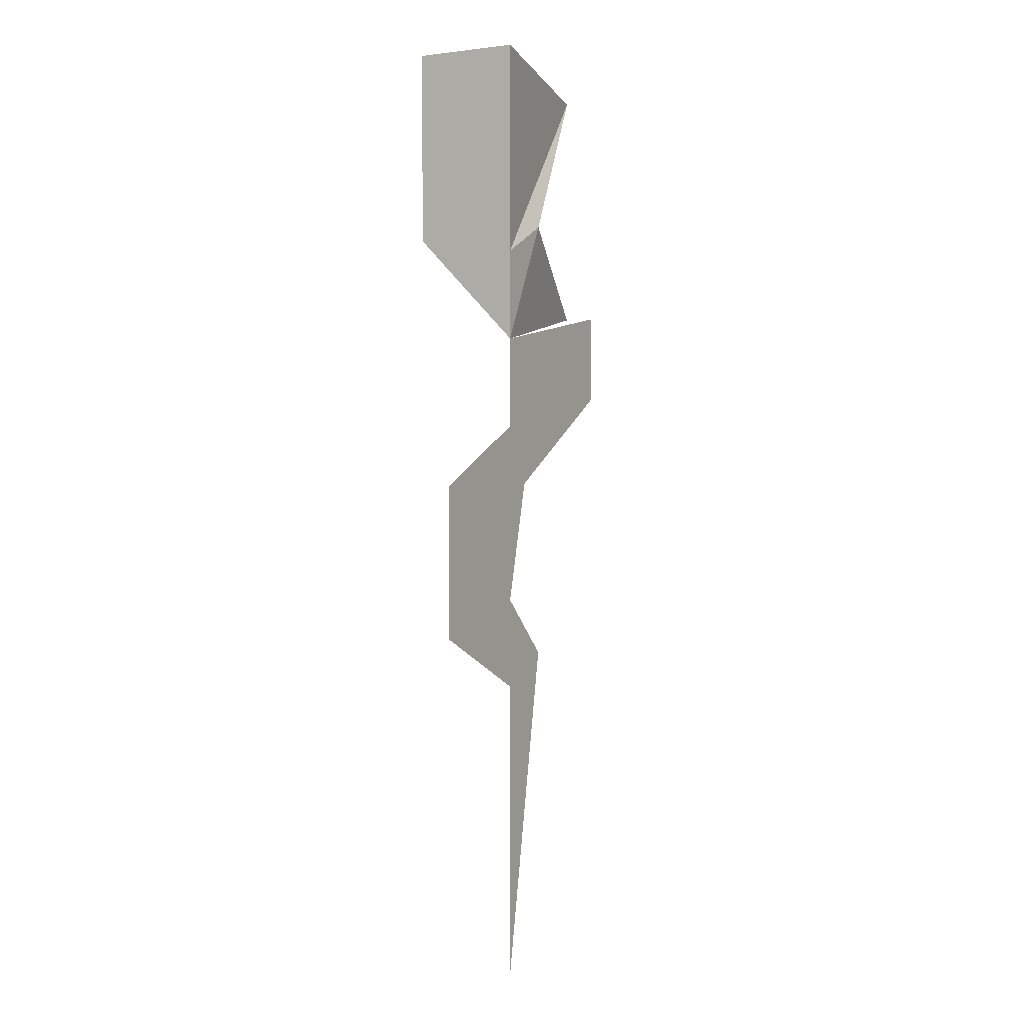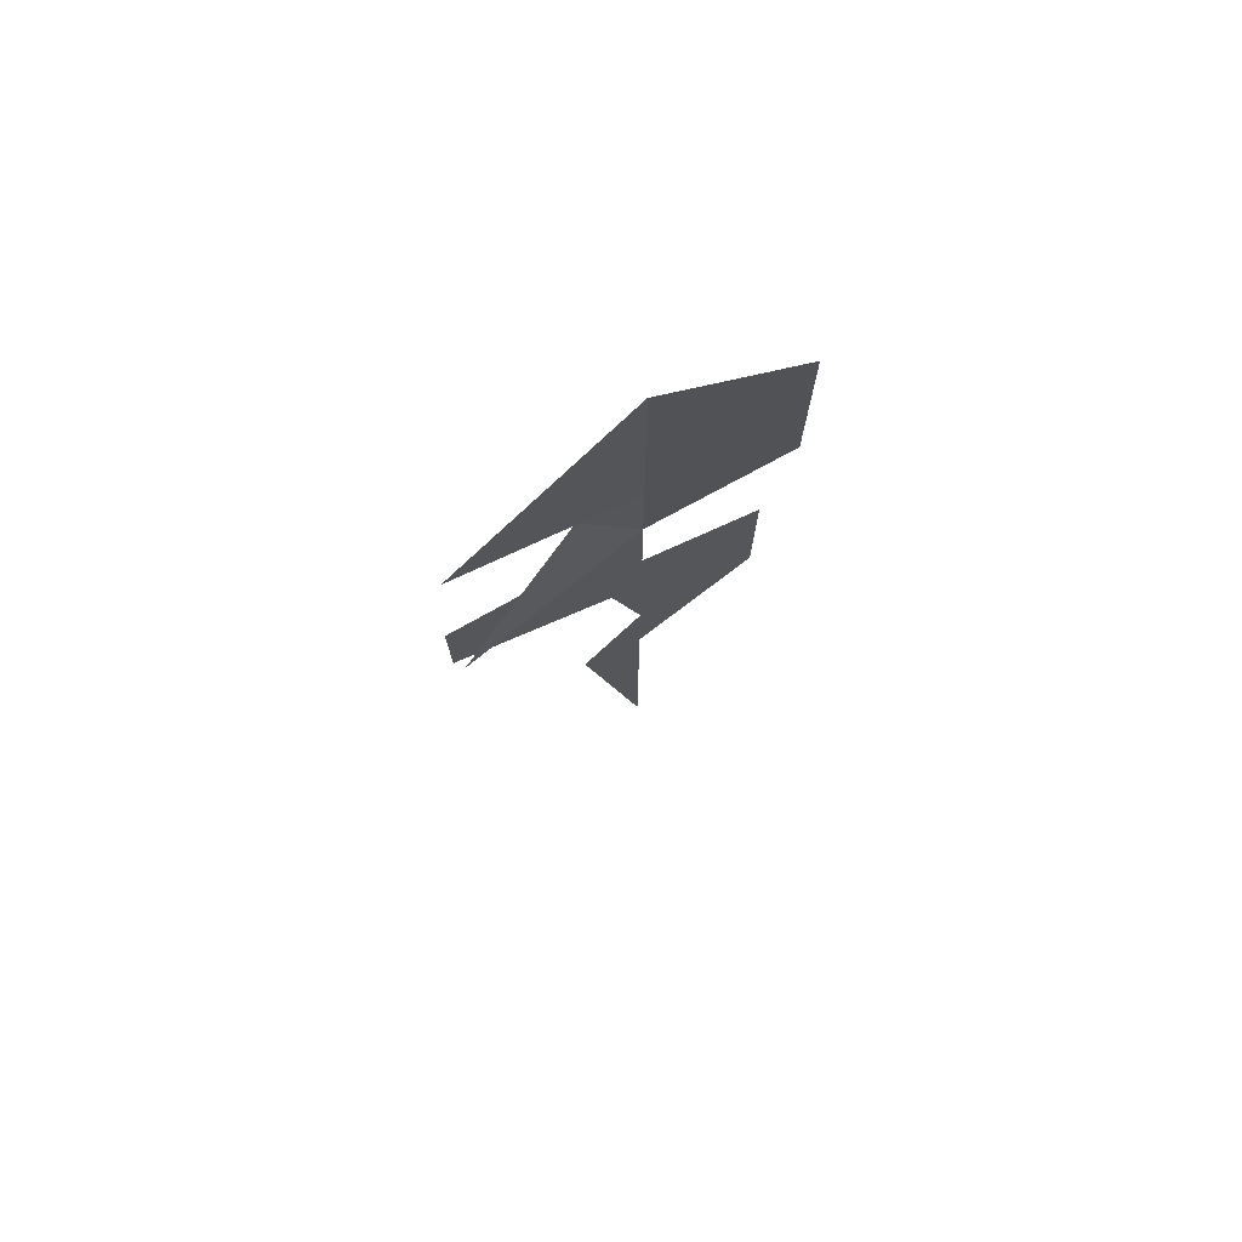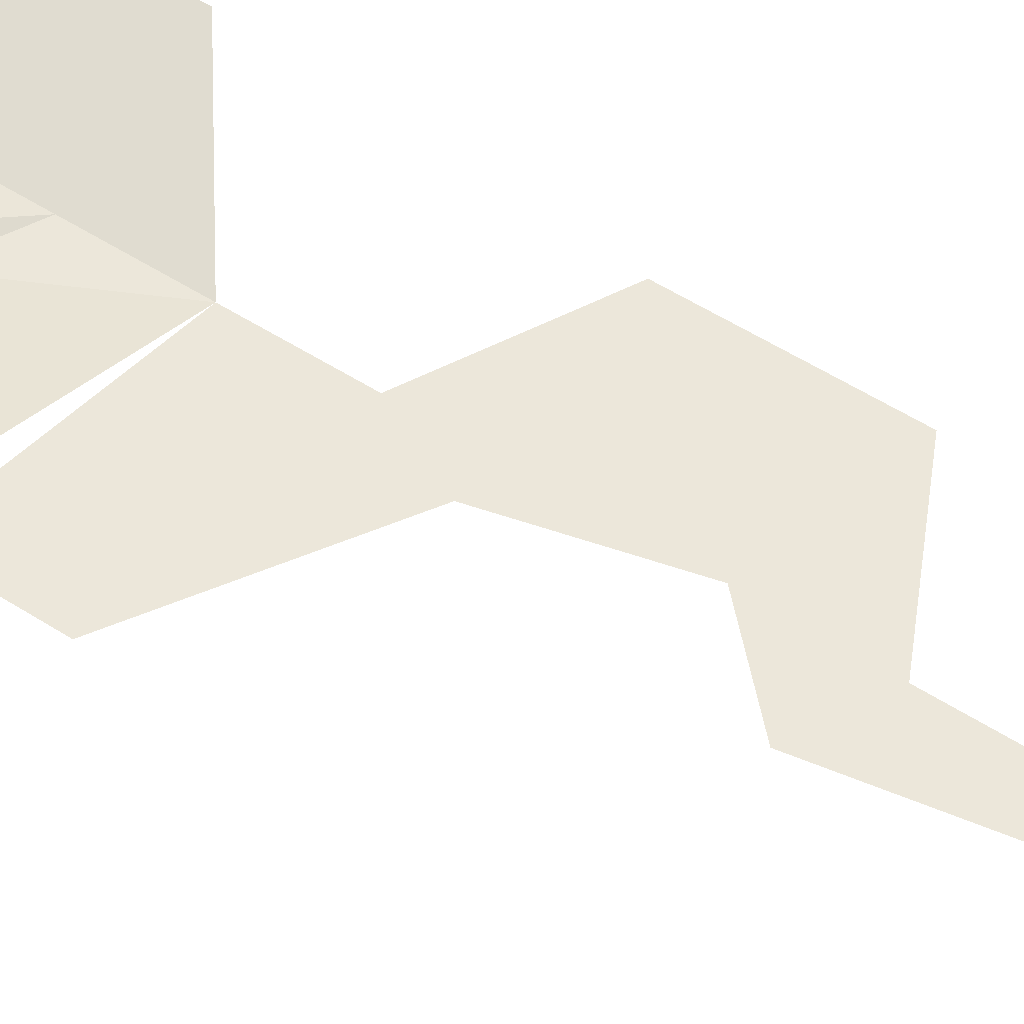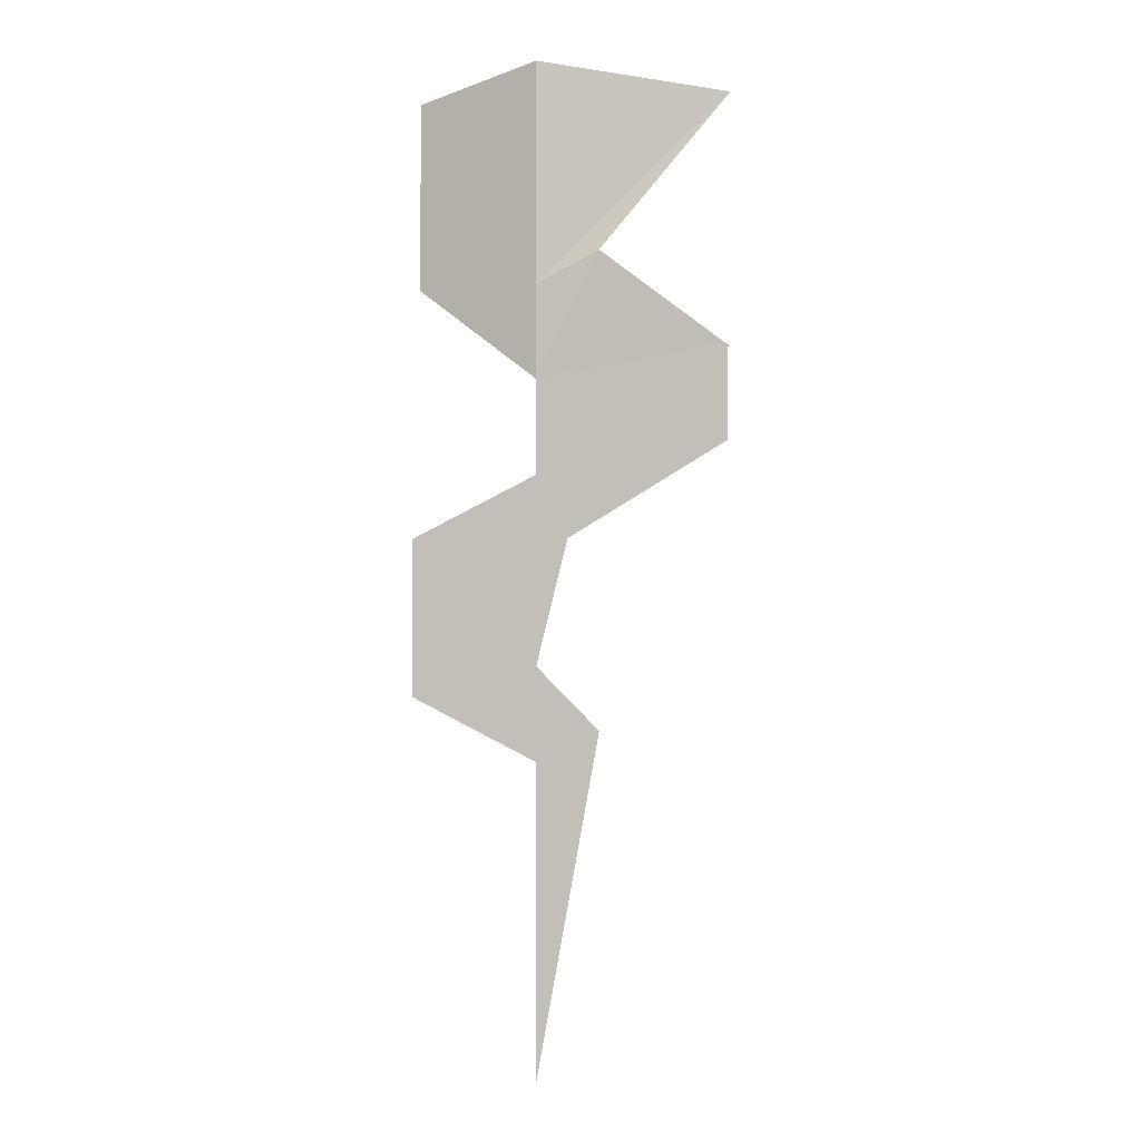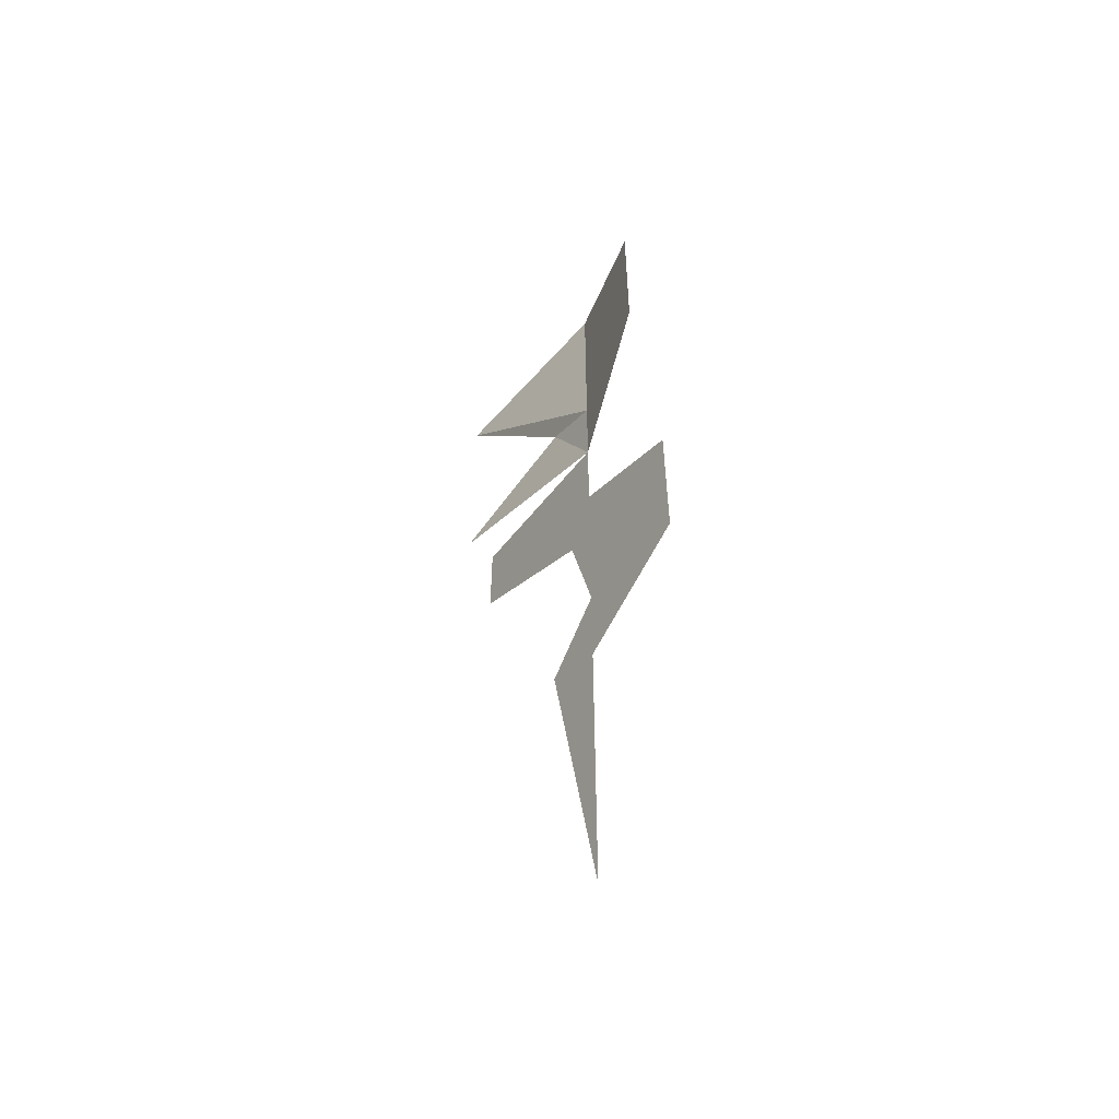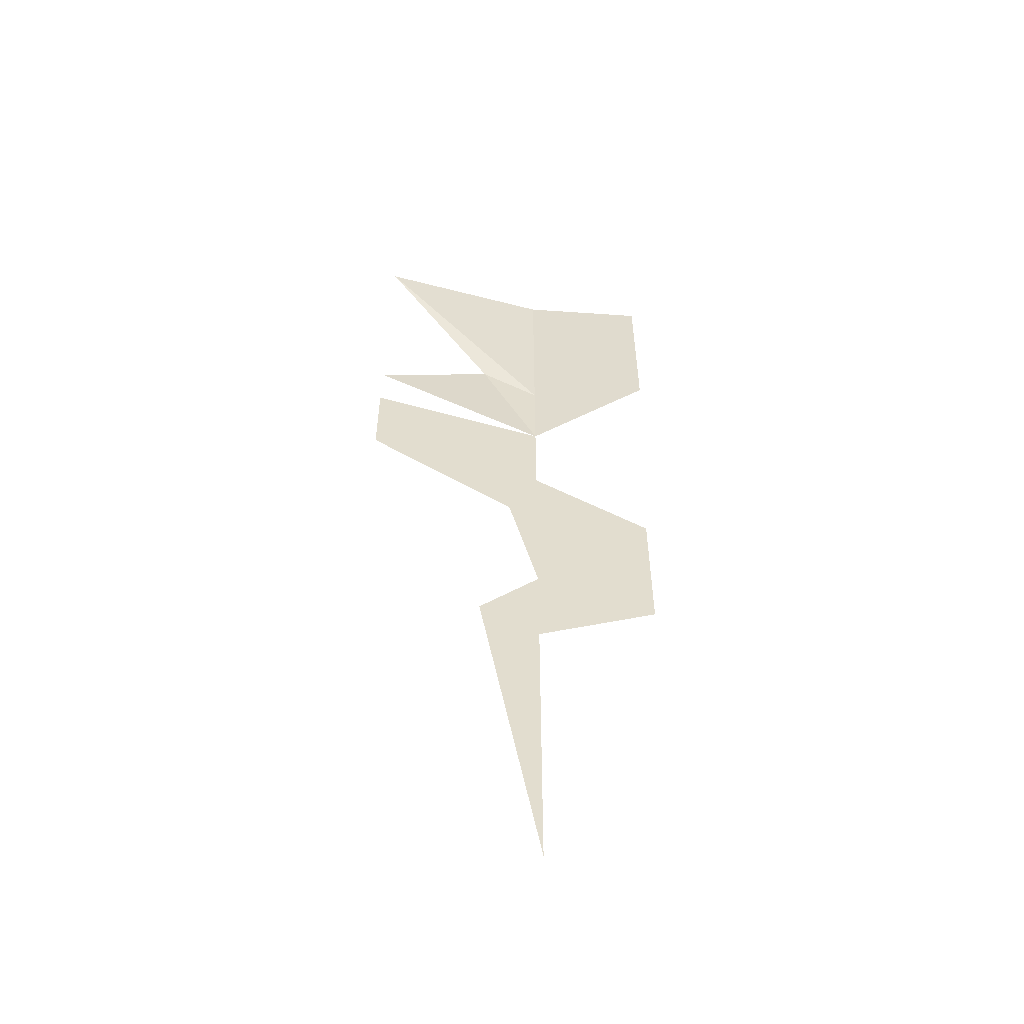
<metadata>
{"format":"obj","ext":"obj","renderer":"f3d","projection":"perspective","resolution":1024,"background":"white","views":[{"elev":2.1,"azim":119.8,"up":"+Y"},{"elev":75.5,"azim":-31.8,"up":"+Y"},{"elev":53.3,"azim":-55.4,"up":"+Z"},{"elev":-0.6,"azim":-169.5,"up":"+Y"},{"elev":-57.3,"azim":55.5,"up":"+Y"},{"elev":-55.2,"azim":-10.7,"up":"+Y"}]}
</metadata>
<code>
o item/guthix_emblem/worn
v -6 -122 -13
v 0 -121 -14
v 0 -128 -14
v -2 -127 -14
v 0 -131 -14
v -6 -130 -13
v 4 -122 -13
v 4 -128 -13
v -2 -142 -14
v 0 -143 -14
v 0 -153 -14
v 0 -140 -14
v 4 -141 -14
v -1 -136 -14
v 4 -136 -14
v 0 -134 -14
v -6 -133 -14
v -6 -130 -14
f 1 2 3
f 1 3 4
f 4 3 5
f 4 5 6
f 3 2 7
f 3 7 8
f 3 8 5
f 9 10 11
f 10 9 12
f 10 12 13
f 13 12 14
f 13 14 15
f 15 14 16
f 16 14 17
f 16 17 18
f 16 18 5

</code>
